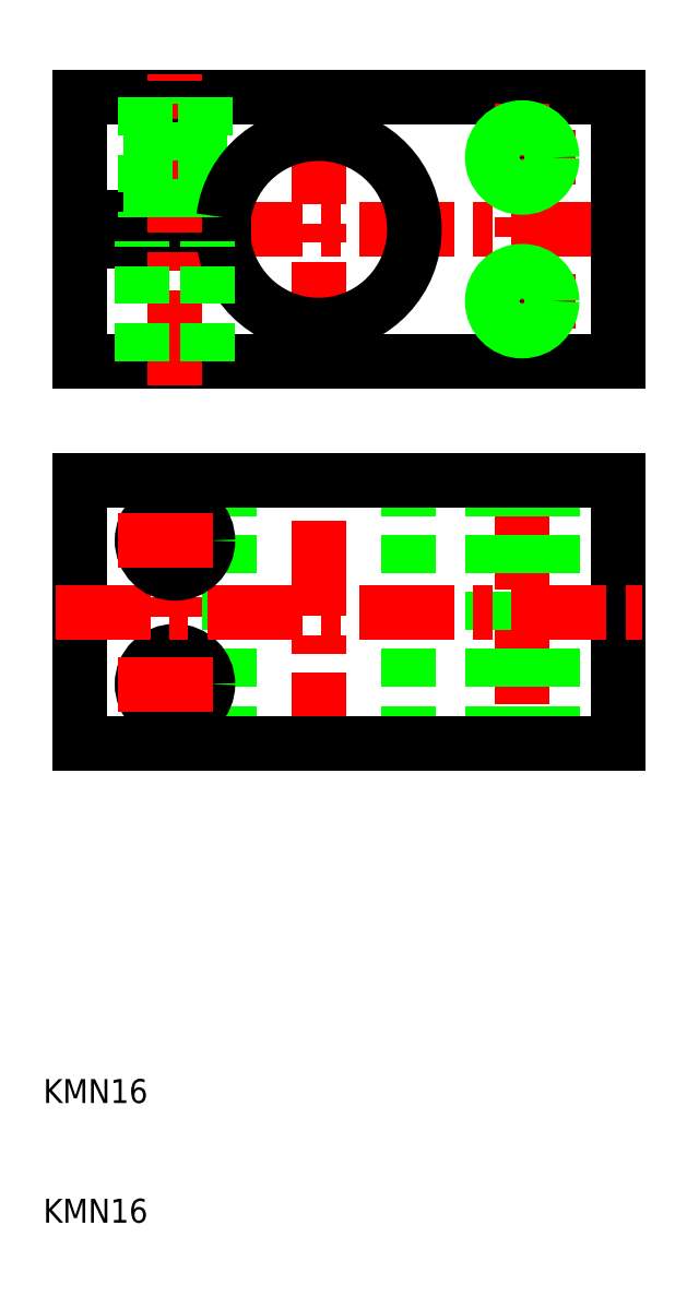
<metadata>
{"format":"dxf","ext":"dxf","renderer":"ezdxf+matplotlib","layout":"modelspace","background":"white","min_lineweight":24,"dpi":150}
</metadata>
<code>
0
SECTION
2
ENTITIES
0
LINE
8
CENTER
10
50
20
74
30
0
11
50
21
48
31
0
0
LINE
8
CENTER
10
21
20
71.75
30
0
11
21
21
50.25
31
0
0
LINE
8
CENTER
10
33
20
48
30
0
11
33
21
74
31
0
0
LINE
8
0
10
52.5
20
50
30
0
11
52.5
21
72
31
0
0
LINE
8
0
10
52.07
20
50
30
0
11
52.07
21
72
31
0
0
LINE
8
0
10
40.5
20
50
30
0
11
40.5
21
72
31
0
0
LINE
8
0
10
47.93
20
50
30
0
11
47.93
21
72
31
0
0
LINE
8
0
10
47.5
20
50
30
0
11
47.5
21
72
31
0
0
LINE
8
0
10
25.5
20
50
30
0
11
25.5
21
72
31
0
0
LINE
8
0
10
58
20
50
30
0
11
58
21
72
31
0
0
CIRCLE
8
0
10
21
20
55
30
0
40
2.75
0
LINE
8
0
10
13
20
72
30
0
11
13
21
50
31
0
0
TEXT
8
0
10
10
20
10
30
0
40
2
1
KMN16
0
TEXT
8
0
10
10
20
20
30
0
40
2
1
KMN16
0
LINE
8
0
10
13
20
50
30
0
11
58
21
50
31
0
0
LINE
8
CENTER
10
16.25
20
55
30
0
11
25.75
21
55
31
0
0
LINE
8
CENTER
10
11
20
93
30
0
11
60
21
93
31
0
0
LINE
8
CENTER
10
11
20
61
30
0
11
60
21
61
31
0
0
LINE
8
0
10
58
20
72
30
0
11
13
21
72
31
0
0
LINE
8
0
10
13
20
104
30
0
11
58
21
104
31
0
0
LINE
8
0
10
25.06
20
94
30
0
11
13
21
94
31
0
0
LINE
8
0
10
25.06
20
92
30
0
11
13
21
92
31
0
0
LINE
8
0
10
58
20
82
30
0
11
13
21
82
31
0
0
LINE
8
0
10
13
20
94
30
0
11
13
21
104
31
0
0
LINE
8
0
10
13
20
82
30
0
11
13
21
92
31
0
0
LINE
8
CENTER
10
21
20
80
30
0
11
21
21
106
31
0
0
LINE
8
CENTER
10
33
20
103
30
0
11
33
21
83
31
0
0
LINE
8
CENTER
10
50
20
103.5
30
0
11
50
21
82.5
31
0
0
LINE
8
0
10
23.5
20
104
30
0
11
23.5
21
94
31
0
0
LINE
8
0
10
23.07
20
94
30
0
11
23.07
21
104
31
0
0
LINE
8
0
10
18.5
20
104
30
0
11
18.5
21
94
31
0
0
LINE
8
0
10
18.93
20
94
30
0
11
18.93
21
104
31
0
0
LINE
8
0
10
58
20
104
30
0
11
58
21
82
31
0
0
LINE
8
CENTER
10
54.5
20
99
30
0
11
45.5
21
99
31
0
0
LINE
8
CENTER
10
54.5
20
87
30
0
11
45.5
21
87
31
0
0
CIRCLE
8
0
10
21
20
67
30
0
40
2.75
0
LINE
8
CENTER
10
16.25
20
67
30
0
11
25.75
21
67
31
0
0
ARC
8
0
10
33
20
93
30
0
40
8
50
187.2
51
172.8
0
LINE
8
0
10
18.25
20
82
30
0
11
18.25
21
92
31
0
0
LINE
8
0
10
23.75
20
82
30
0
11
23.75
21
92
31
0
0
CIRCLE
8
0
10
50
20
87
30
0
40
2.067
0
CIRCLE
8
0
10
50
20
99
30
0
40
2.067
0
CIRCLE
8
0
10
50
20
99
30
0
40
2.5
0
CIRCLE
8
0
10
50
20
87
30
0
40
2.5
0
VIEWPORT
8
0
10
5.614
20
3.902
30
0
40
13.1
41
8.746
68
     1
69
     1
0
VIEWPORT
8
0
10
5.614
20
3.902
30
0
40
8.982
41
6.243
68
     2
69
     2
0
ENDSEC
0
EOF

</code>
